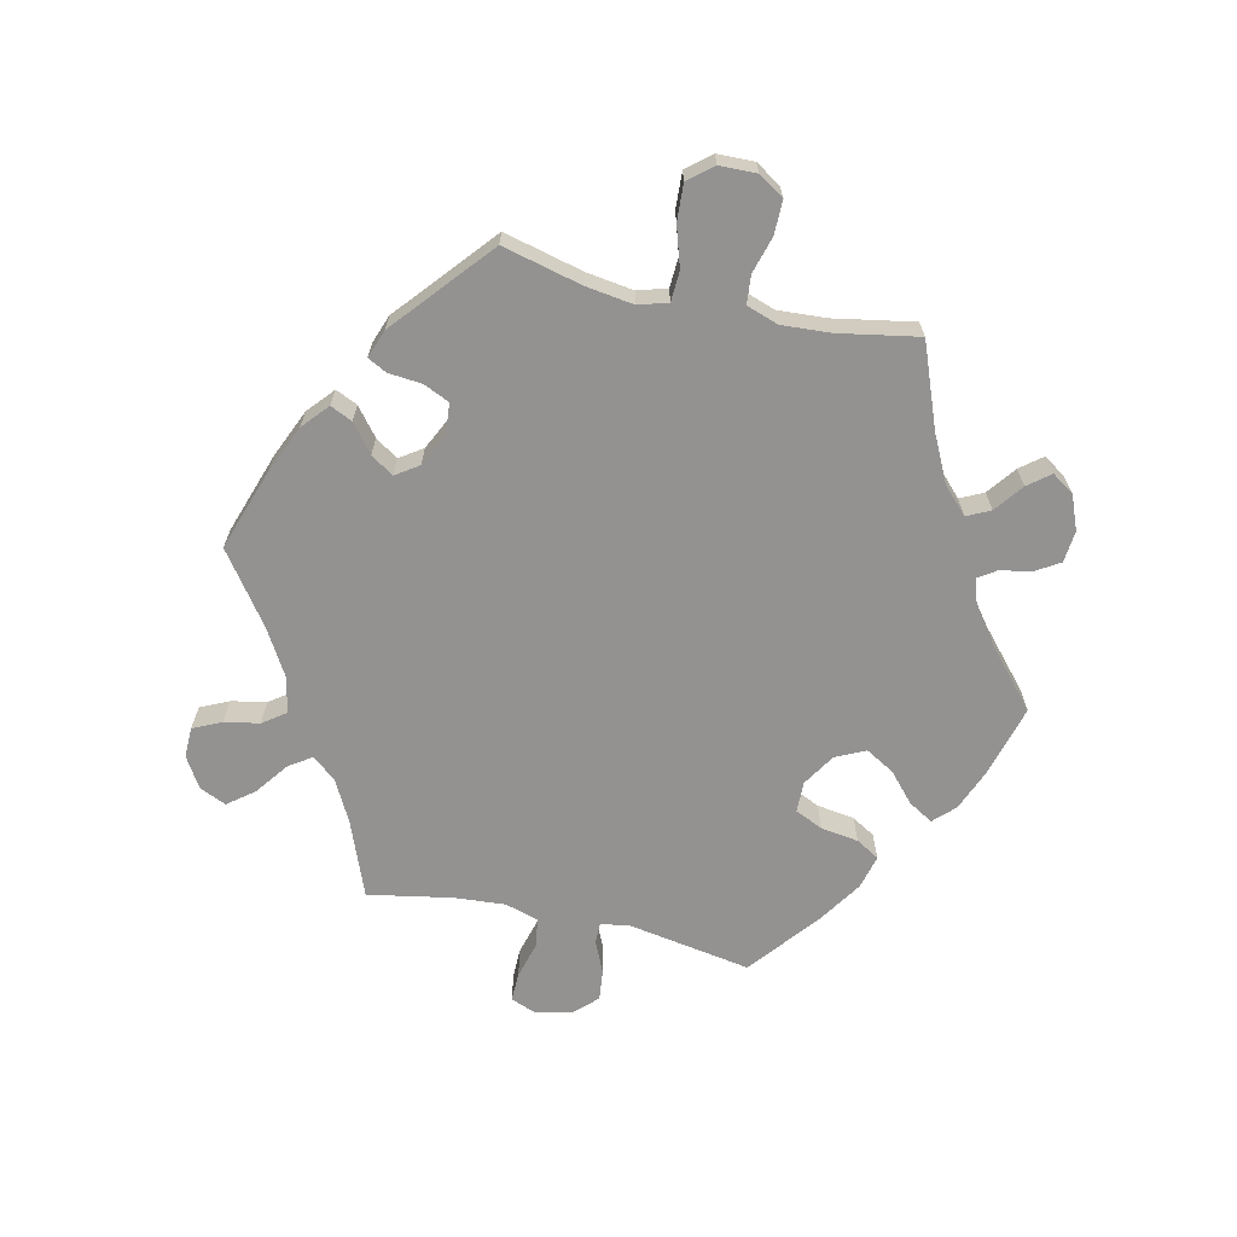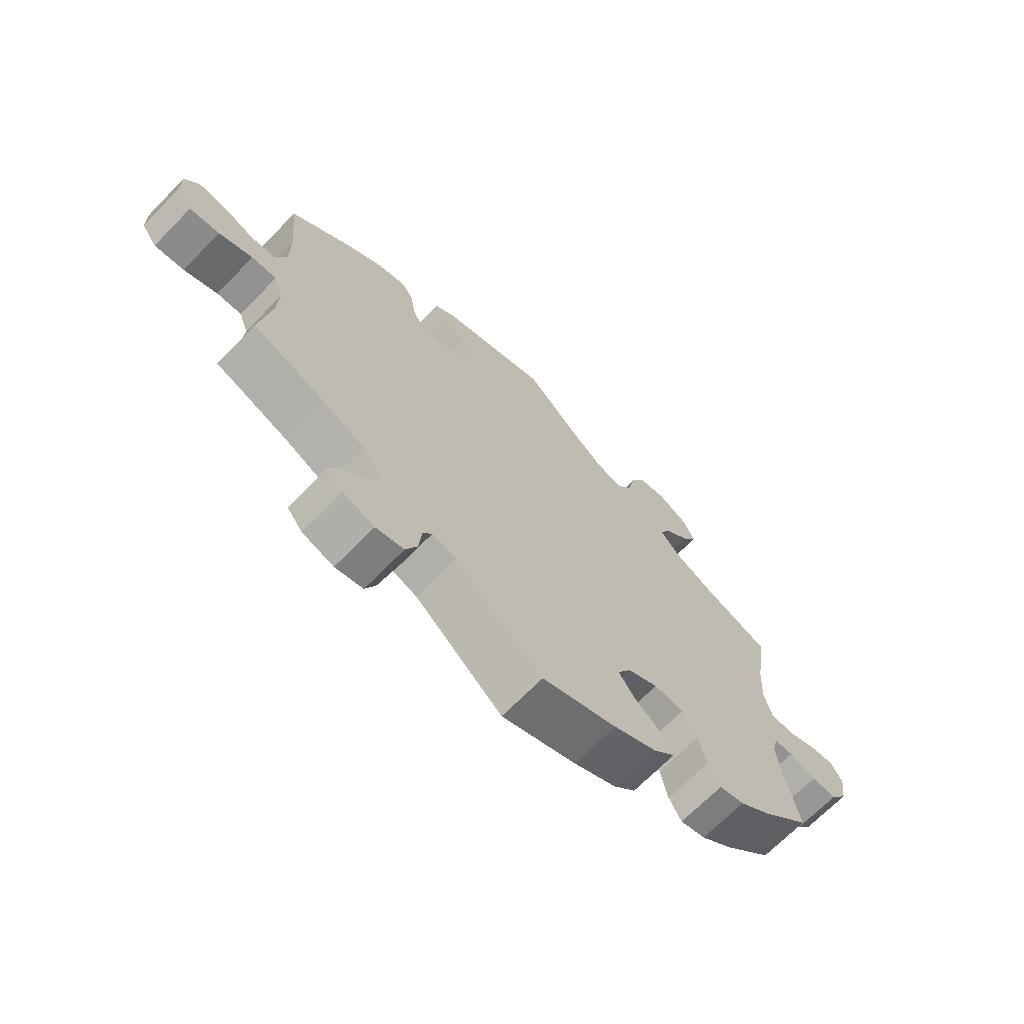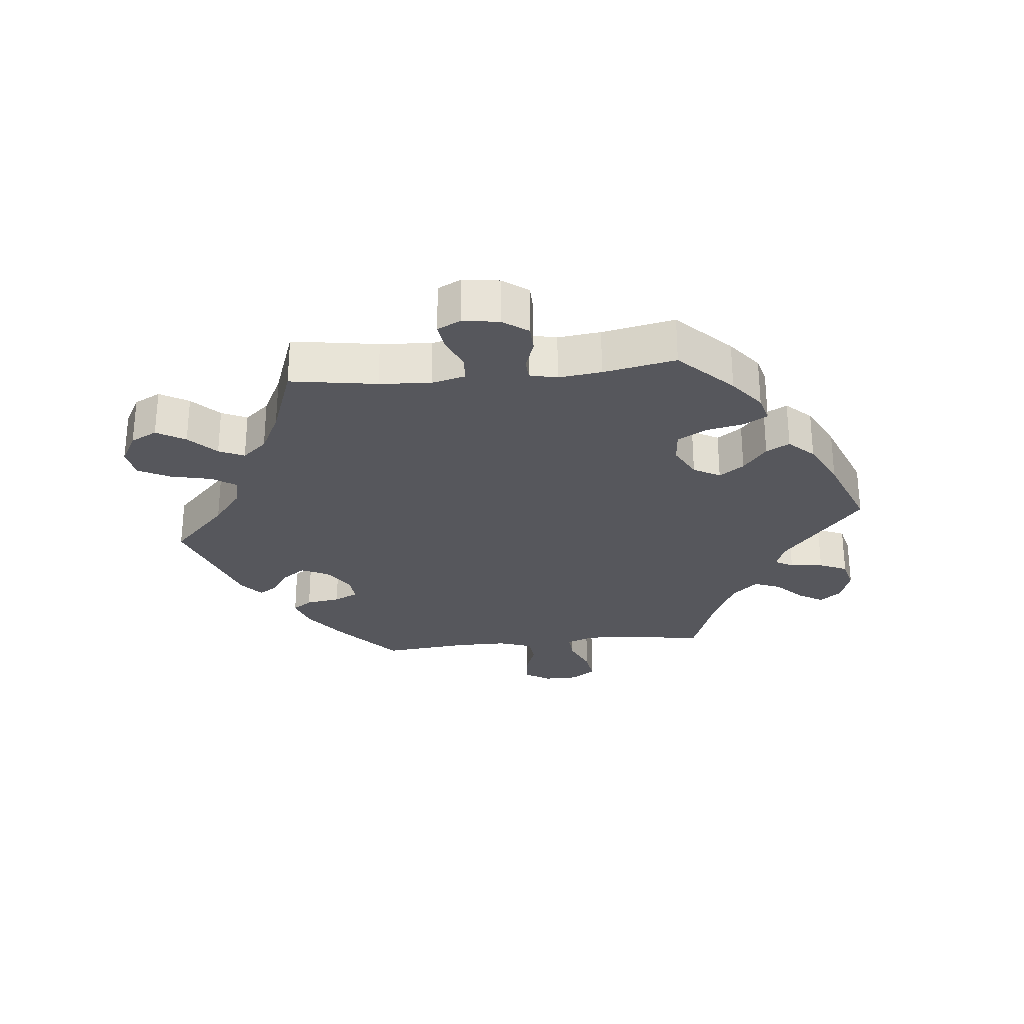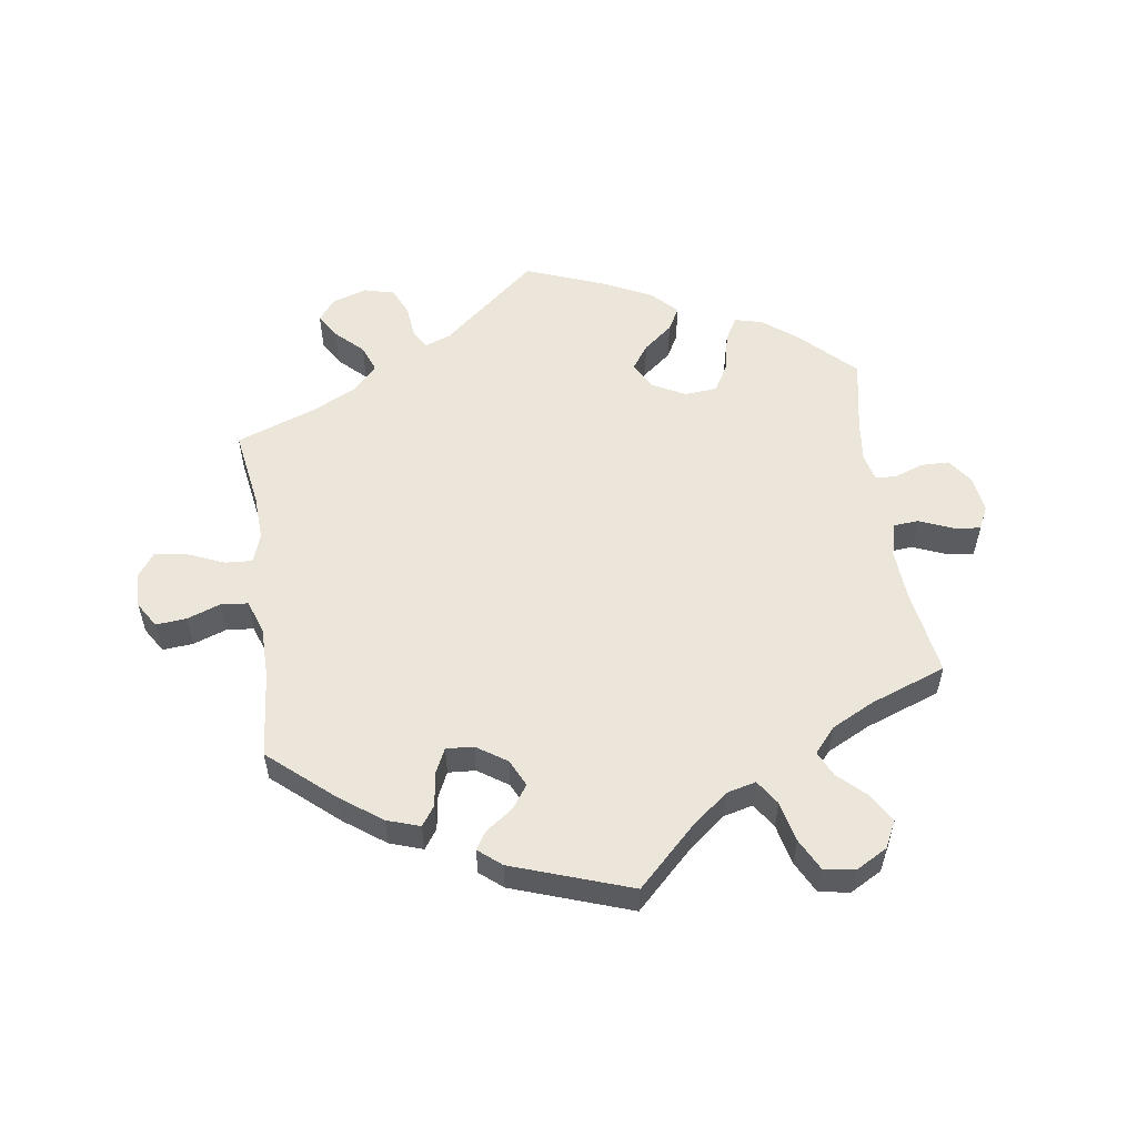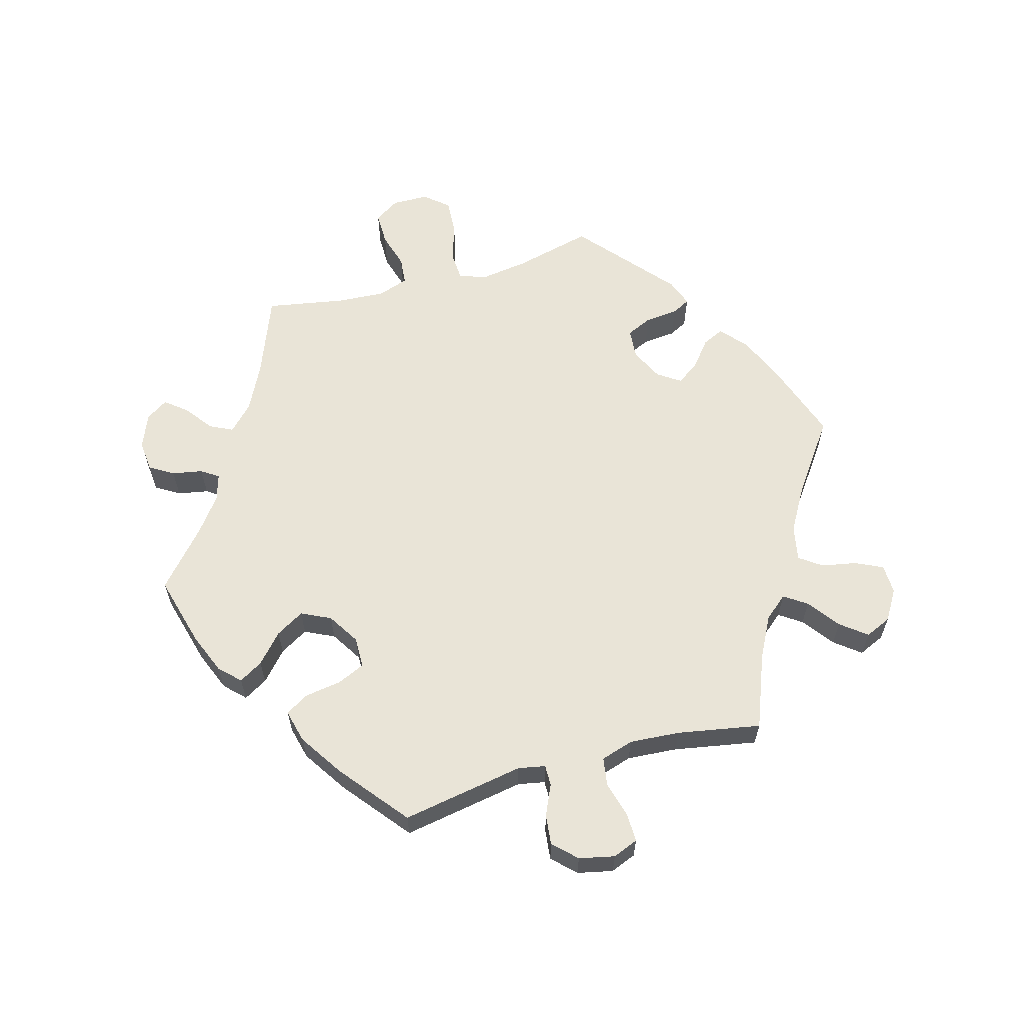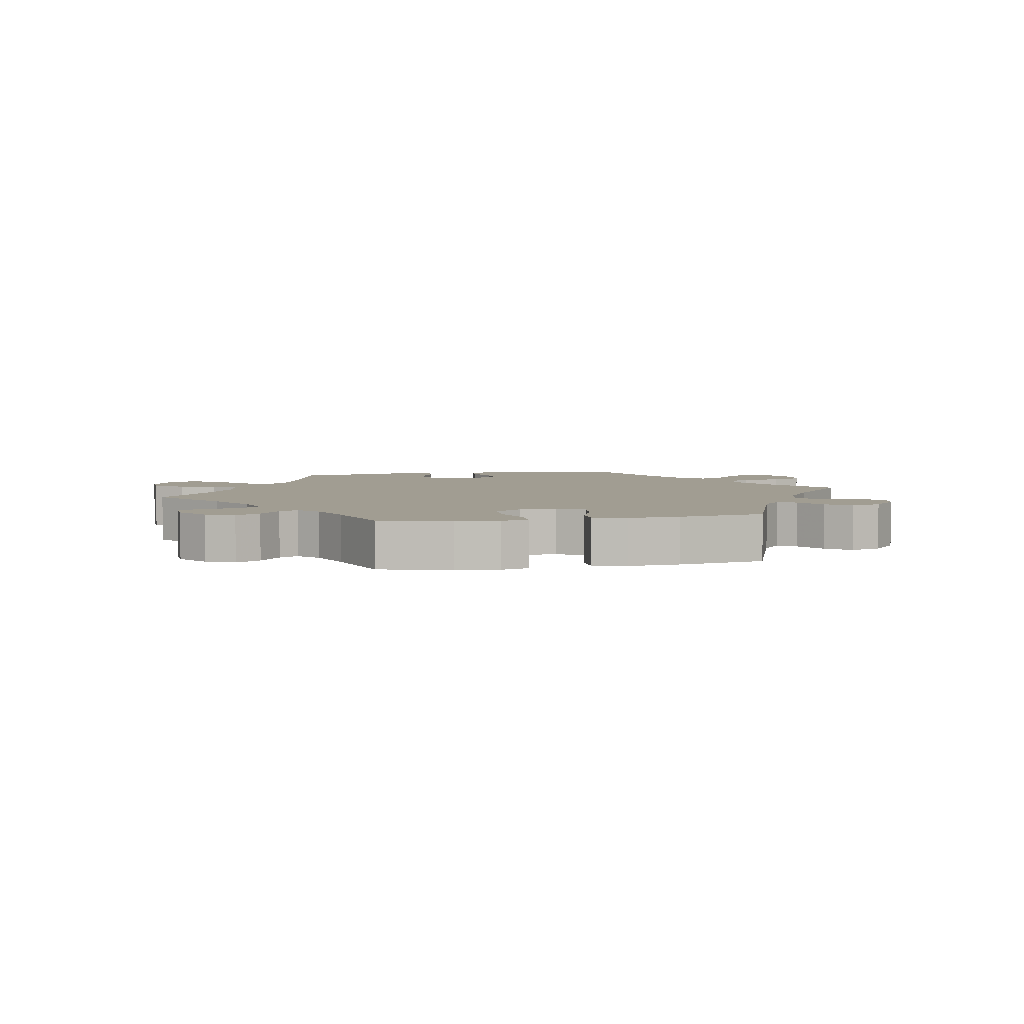
<metadata>
{"format":"obj","ext":"obj","renderer":"f3d","projection":"perspective","resolution":1024,"background":"white","views":[{"elev":-66.5,"azim":17.5,"up":"+Y"},{"elev":-69.0,"azim":-44.4,"up":"+Z"},{"elev":-27.6,"azim":95.9,"up":"+Y"},{"elev":55.4,"azim":-8.4,"up":"+Y"},{"elev":61.2,"azim":-165.5,"up":"+Y"},{"elev":4.8,"azim":139.0,"up":"+Y"}]}
</metadata>
<code>
v -0.402 0.07 0.374
v -0.339 0.07 0.42
v -0.289 0.07 0.437
v -0.268 0.07 0.407
v -0.26 0.07 0.354
v -0.242 0.07 0.317
v -0.2 0.07 0.32
v -0.154 0.07 0.351
v -0.134 0.07 0.393
v -0.159 0.07 0.428
v -0.201 0.07 0.458
v -0.218 0.07 0.485
v -0.183 0.07 0.514
v -0.001 0.07 0.578
v 0.088 0.07 0.492
v 0.145 0.07 0.447
v 0.19 0.07 0.436
v 0.215 0.07 0.474
v 0.229 0.07 0.536
v 0.254 0.07 0.585
v 0.301 0.07 0.593
v 0.35 0.07 0.566
v 0.371 0.07 0.525
v 0.345 0.07 0.481
v 0.303 0.07 0.441
v 0.285 0.07 0.402
v 0.318 0.07 0.364
v 0.384 0.07 0.331
v 0.5 0.07 0.289
v 0.479 0.07 0.156
v 0.474 0.07 0.077
v 0.487 0.07 0.025
v 0.526 0.07 0.022
v 0.576 0.07 0.043
v 0.618 0.07 0.049
v 0.636 0.07 0.013
v 0.628 0.07 -0.043
v 0.6 0.07 -0.082
v 0.557 0.07 -0.083
v 0.512 0.07 -0.067
v 0.48 0.07 -0.069
v 0.47 0.07 -0.111
v 0.478 0.07 -0.177
v 0.5 0.07 -0.289
v 0.419 0.07 -0.369
v 0.366 0.07 -0.41
v 0.324 0.07 -0.421
v 0.303 0.07 -0.384
v 0.291 0.07 -0.326
v 0.266 0.07 -0.282
v 0.216 0.07 -0.278
v 0.165 0.07 -0.305
v 0.142 0.07 -0.346
v 0.169 0.07 -0.384
v 0.214 0.07 -0.42
v 0.234 0.07 -0.456
v 0.197 0.07 -0.494
v 0.125 0.07 -0.53
v 0 0.07 -0.578
v -0.147 0.07 -0.455
v -0.187 0.07 -0.441
v -0.203 0.07 -0.469
v -0.208 0.07 -0.52
v -0.227 0.07 -0.563
v -0.274 0.07 -0.575
v -0.327 0.07 -0.558
v -0.353 0.07 -0.525
v -0.33 0.07 -0.487
v -0.289 0.07 -0.447
v -0.273 0.07 -0.406
v -0.309 0.07 -0.367
v -0.379 0.07 -0.333
v -0.501 0.07 -0.289
v -0.482 0.07 -0.168
v -0.479 0.07 -0.097
v -0.495 0.07 -0.053
v -0.537 0.07 -0.056
v -0.593 0.07 -0.08
v -0.643 0.07 -0.087
v -0.669 0.07 -0.051
v -0.67 0.07 0.003
v -0.646 0.07 0.042
v -0.599 0.07 0.038
v -0.548 0.07 0.02
v -0.506 0.07 0.024
v -0.488 0.07 0.076
v -0.488 0.07 0.156
v -0.501 0.07 0.288
v -0.402 0 0.374
v -0.339 0 0.42
v -0.289 0 0.437
v -0.268 0 0.407
v -0.26 0 0.354
v -0.242 0 0.317
v -0.2 0 0.32
v -0.154 0 0.351
v -0.134 0 0.393
v -0.159 0 0.428
v -0.201 0 0.458
v -0.218 0 0.485
v -0.183 0 0.514
v -0.001 0 0.578
v 0.088 0 0.492
v 0.145 0 0.447
v 0.19 0 0.436
v 0.215 0 0.474
v 0.229 0 0.536
v 0.254 0 0.585
v 0.301 0 0.593
v 0.35 0 0.566
v 0.371 0 0.525
v 0.345 0 0.481
v 0.303 0 0.441
v 0.285 0 0.402
v 0.318 0 0.364
v 0.384 0 0.331
v 0.5 0 0.289
v 0.479 0 0.156
v 0.474 0 0.077
v 0.487 0 0.025
v 0.526 0 0.022
v 0.576 0 0.043
v 0.618 0 0.049
v 0.636 0 0.013
v 0.628 0 -0.043
v 0.6 0 -0.082
v 0.557 0 -0.083
v 0.512 0 -0.067
v 0.48 0 -0.069
v 0.47 0 -0.111
v 0.478 0 -0.177
v 0.5 0 -0.289
v 0.419 0 -0.369
v 0.366 0 -0.41
v 0.324 0 -0.421
v 0.303 0 -0.384
v 0.291 0 -0.326
v 0.266 0 -0.282
v 0.216 0 -0.278
v 0.165 0 -0.305
v 0.142 0 -0.346
v 0.169 0 -0.384
v 0.214 0 -0.42
v 0.234 0 -0.456
v 0.197 0 -0.494
v 0.125 0 -0.53
v 0 0 -0.578
v -0.147 0 -0.455
v -0.187 0 -0.441
v -0.203 0 -0.469
v -0.208 0 -0.52
v -0.227 0 -0.563
v -0.274 0 -0.575
v -0.327 0 -0.558
v -0.353 0 -0.525
v -0.33 0 -0.487
v -0.289 0 -0.447
v -0.273 0 -0.406
v -0.309 0 -0.367
v -0.379 0 -0.333
v -0.501 0 -0.289
v -0.482 0 -0.168
v -0.479 0 -0.097
v -0.495 0 -0.053
v -0.537 0 -0.056
v -0.593 0 -0.08
v -0.643 0 -0.087
v -0.669 0 -0.051
v -0.67 0 0.003
v -0.646 0 0.042
v -0.599 0 0.038
v -0.548 0 0.02
v -0.506 0 0.024
v -0.488 0 0.076
v -0.488 0 0.156
v -0.501 0 0.288
f 87 88 1 2
f 86 87 2 3
f 85 86 3 4
f 81 82 83 84
f 81 84 85
f 80 81 85
f 77 78 79 80
f 76 77 80 85
f 75 76 85 4
f 72 73 74
f 71 72 74 75
f 70 71 75 4
f 66 67 68 69
f 66 69 70
f 65 66 70
f 62 63 64 65
f 61 62 65 70
f 60 61 70 4
f 54 55 56 57
f 53 54 57 58
f 46 47 48 49
f 46 49 50
f 43 44 45 46
f 42 43 46 50
f 41 42 50 51
f 37 38 39 40
f 37 40 41
f 36 37 41
f 33 34 35 36
f 32 33 36 41
f 31 32 41 51
f 28 29 30
f 27 28 30 31
f 26 27 31 51
f 22 23 24 25
f 22 25 26
f 21 22 26
f 18 19 20 21
f 17 18 21 26
f 16 17 26 51
f 12 13 14 15
f 10 11 12 15
f 9 10 15 16
f 8 9 16 51
f 60 4 5
f 60 5 6
f 53 58 59 60
f 52 53 60 6
f 7 8 51 52
f 6 7 52
f 90 89 176 175
f 91 90 175 174
f 92 91 174 173
f 172 171 170 169
f 173 172 169
f 173 169 168
f 168 167 166 165
f 173 168 165 164
f 92 173 164 163
f 162 161 160
f 163 162 160 159
f 92 163 159 158
f 157 156 155 154
f 158 157 154
f 158 154 153
f 153 152 151 150
f 158 153 150 149
f 92 158 149 148
f 145 144 143 142
f 146 145 142 141
f 137 136 135 134
f 138 137 134
f 134 133 132 131
f 138 134 131 130
f 139 138 130 129
f 128 127 126 125
f 129 128 125
f 129 125 124
f 124 123 122 121
f 129 124 121 120
f 139 129 120 119
f 118 117 116
f 119 118 116 115
f 139 119 115 114
f 113 112 111 110
f 114 113 110
f 114 110 109
f 109 108 107 106
f 114 109 106 105
f 139 114 105 104
f 103 102 101 100
f 103 100 99 98
f 104 103 98 97
f 139 104 97 96
f 93 92 148
f 94 93 148
f 148 147 146 141
f 94 148 141 140
f 140 139 96 95
f 140 95 94
f 1 89 90 2
f 2 90 91 3
f 3 91 92 4
f 4 92 93 5
f 5 93 94 6
f 6 94 95 7
f 7 95 96 8
f 8 96 97 9
f 9 97 98 10
f 10 98 99 11
f 11 99 100 12
f 12 100 101 13
f 13 101 102 14
f 14 102 103 15
f 15 103 104 16
f 16 104 105 17
f 17 105 106 18
f 18 106 107 19
f 19 107 108 20
f 20 108 109 21
f 21 109 110 22
f 22 110 111 23
f 23 111 112 24
f 24 112 113 25
f 25 113 114 26
f 26 114 115 27
f 27 115 116 28
f 28 116 117 29
f 29 117 118 30
f 30 118 119 31
f 31 119 120 32
f 32 120 121 33
f 33 121 122 34
f 34 122 123 35
f 35 123 124 36
f 36 124 125 37
f 37 125 126 38
f 38 126 127 39
f 39 127 128 40
f 40 128 129 41
f 41 129 130 42
f 42 130 131 43
f 43 131 132 44
f 44 132 133 45
f 45 133 134 46
f 46 134 135 47
f 47 135 136 48
f 48 136 137 49
f 49 137 138 50
f 50 138 139 51
f 51 139 140 52
f 52 140 141 53
f 53 141 142 54
f 54 142 143 55
f 55 143 144 56
f 56 144 145 57
f 57 145 146 58
f 58 146 147 59
f 59 147 148 60
f 60 148 149 61
f 61 149 150 62
f 62 150 151 63
f 63 151 152 64
f 64 152 153 65
f 65 153 154 66
f 66 154 155 67
f 67 155 156 68
f 68 156 157 69
f 69 157 158 70
f 70 158 159 71
f 71 159 160 72
f 72 160 161 73
f 73 161 162 74
f 74 162 163 75
f 75 163 164 76
f 76 164 165 77
f 77 165 166 78
f 78 166 167 79
f 79 167 168 80
f 80 168 169 81
f 81 169 170 82
f 82 170 171 83
f 83 171 172 84
f 84 172 173 85
f 85 173 174 86
f 86 174 175 87
f 87 175 176 88
f 88 176 89 1

</code>
